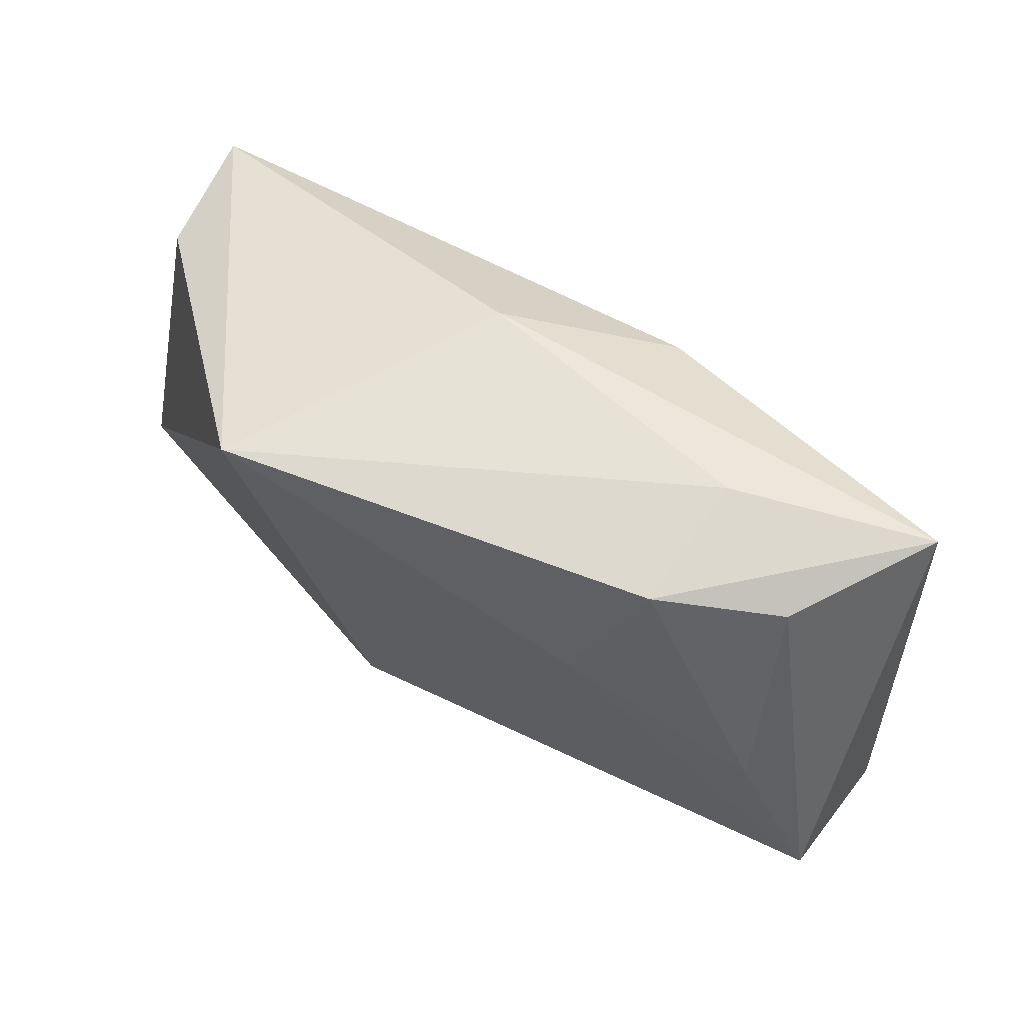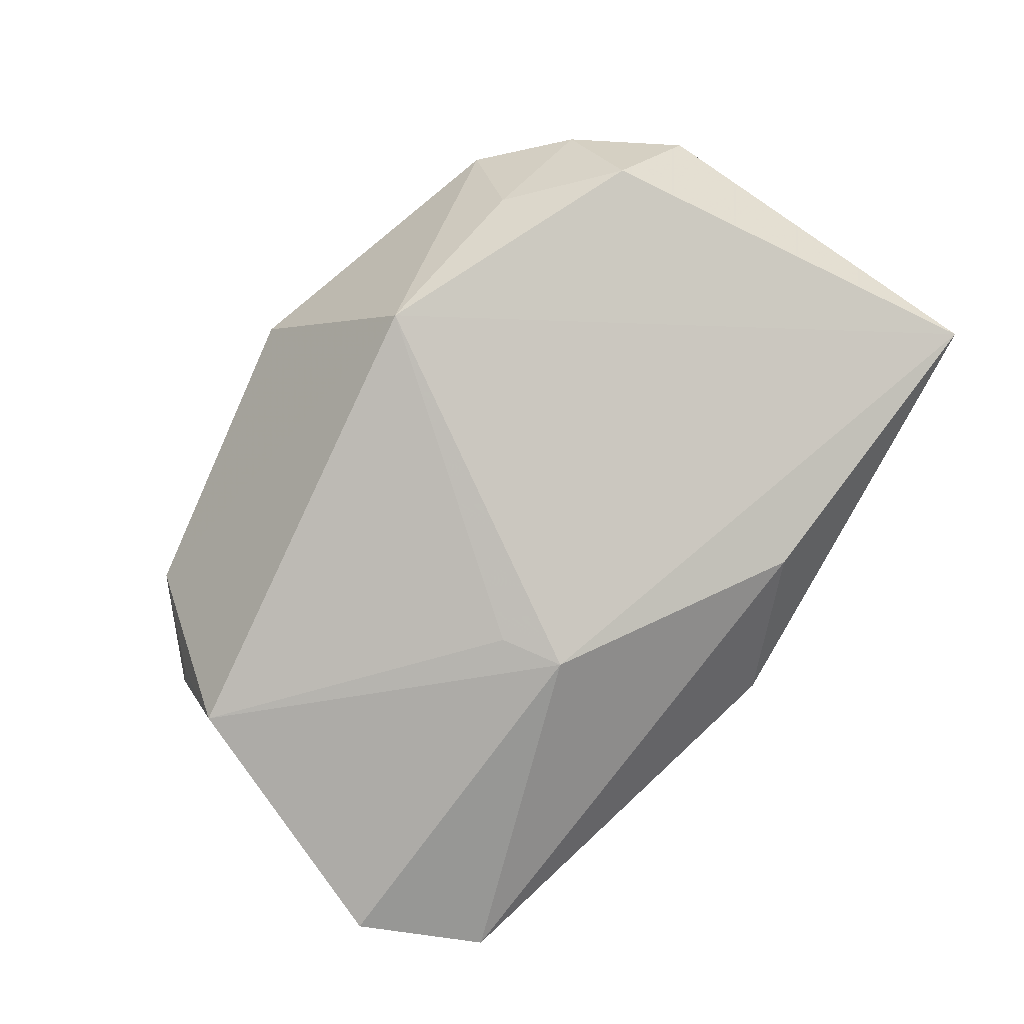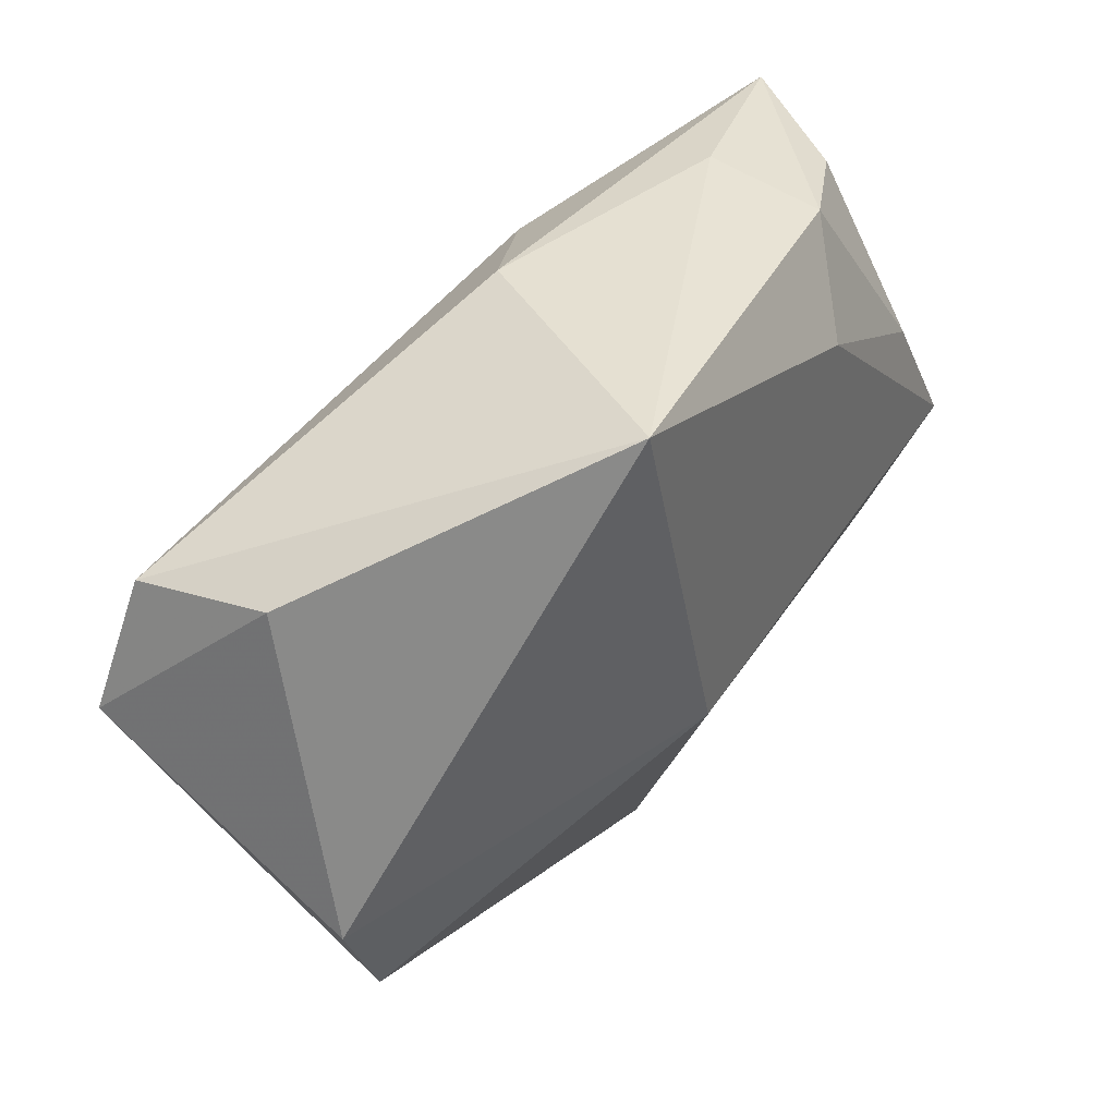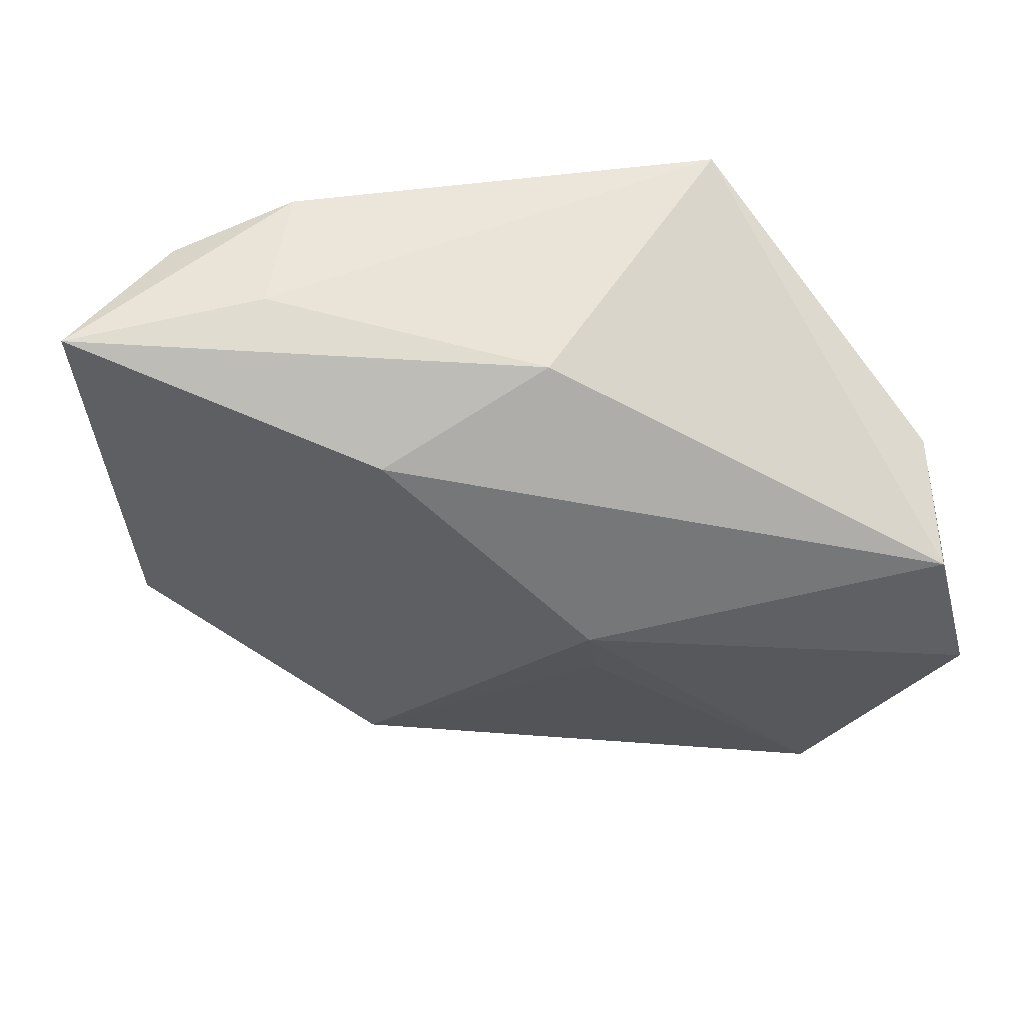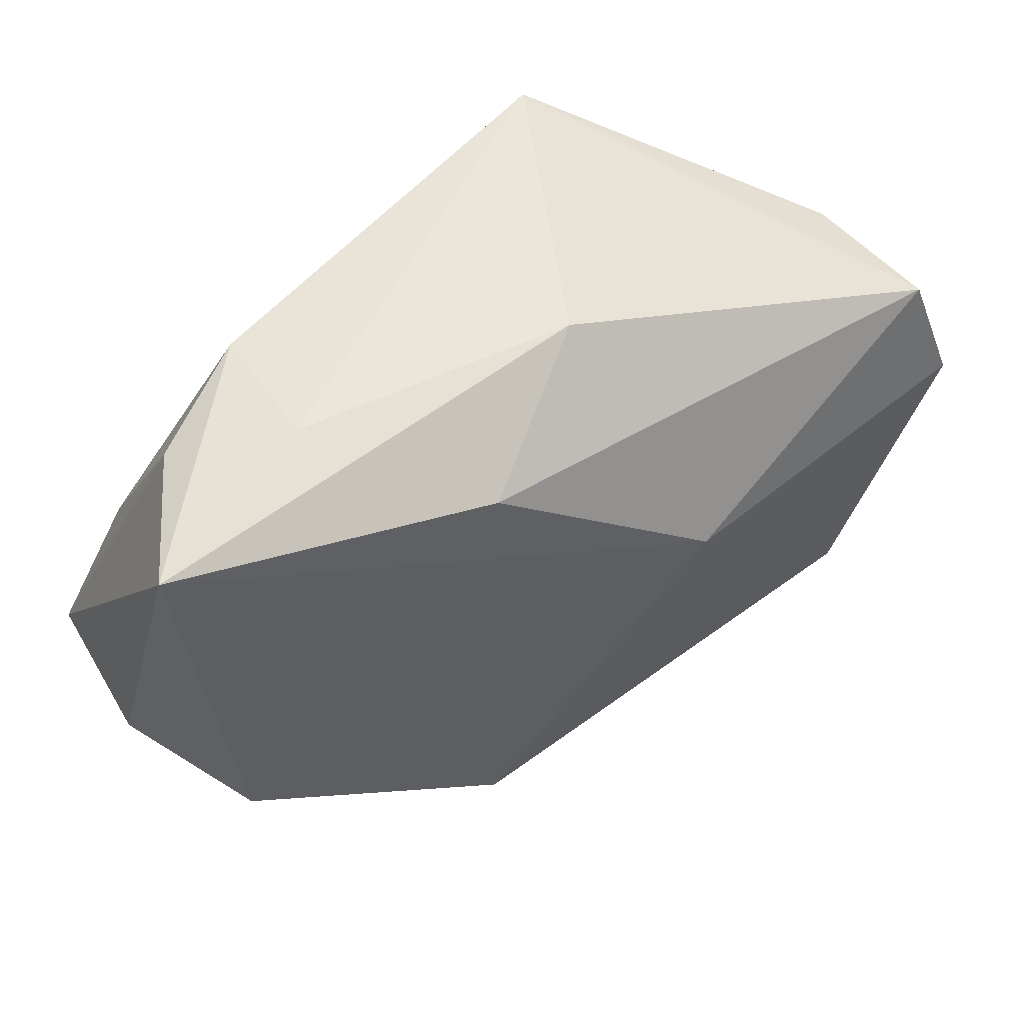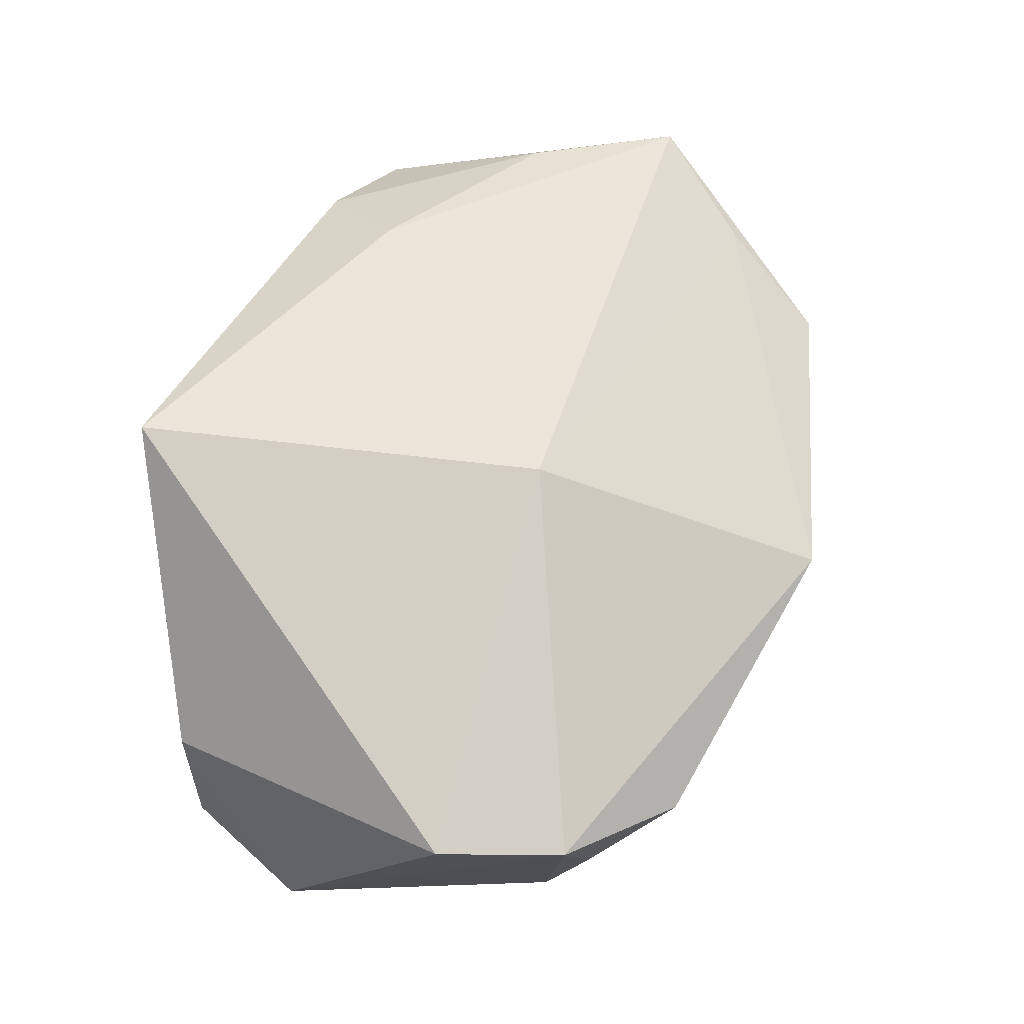
<metadata>
{"format":"obj","ext":"obj","renderer":"f3d","projection":"perspective","resolution":1024,"background":"white","views":[{"elev":65.6,"azim":27.7,"up":"+Y"},{"elev":-77.7,"azim":60.8,"up":"+Z"},{"elev":38.9,"azim":-58.2,"up":"+Y"},{"elev":59.5,"azim":-178.6,"up":"+Y"},{"elev":57.1,"azim":139.3,"up":"+Y"},{"elev":56.8,"azim":-64.8,"up":"+Z"}]}
</metadata>
<code>
v -0.02162 -0.02927 -0.001574
v -0.02707 -0.02338 -0.007632
v 0.03422 -0.01519 0.003356
v 0.03108 -0.01243 0.01266
v -0.004851 -0.007909 0.01637
v 0.01432 0.01673 0.01637
v -0.03642 -0.01285 0.002686
v -0.03811 0.002398 -0.01728
v -0.006517 0.006051 -0.01849
v 0.03419 -0.01008 -0.005467
v 0.03028 0.008664 0.01528
v -0.02705 -0.01928 -0.01697
v 0.0202 0.02629 0.001146
v 0.03882 -0.005652 0.005366
v -0.03502 0.0136 -0.01478
v 0.02858 0.02377 0.007625
v -0.002658 0.02577 -0.004572
v 0.01336 -0.02199 -0.01367
v 0.01046 0.02054 -0.01115
v 0.03707 -0.002843 0.01632
v 0.003676 -0.03187 0.005205
v 0.01883 0.02534 0.01181
v 0.03624 0.02532 -0.002687
v -0.03154 -0.02281 0.002076
v -0.01588 0.02629 0.01637
v 0.02637 -0.01831 -0.003571
v -0.007109 0.0004759 -0.01805
v -0.03396 0.01471 -0.003681
v 0.02791 -0.02214 0.007333
f 5 25 7
f 19 23 9
f 19 17 23
f 13 17 25
f 23 17 13
f 25 22 13
f 13 22 23
f 6 22 25
f 6 25 5
f 5 20 6
f 20 23 16
f 23 22 16
f 4 20 5
f 5 21 4
f 20 16 11
f 11 16 22
f 11 6 20
f 22 6 11
f 9 23 18
f 21 1 18
f 18 1 12
f 25 17 15
f 15 19 9
f 17 19 15
f 12 1 2
f 24 21 5
f 24 1 21
f 5 7 24
f 24 2 1
f 12 2 24
f 27 12 9
f 9 18 27
f 27 18 12
f 10 18 23
f 28 7 25
f 25 15 28
f 9 12 8
f 8 15 9
f 8 24 7
f 12 24 8
f 7 28 8
f 8 28 15
f 14 23 20
f 14 10 23
f 18 10 26
f 20 4 29
f 29 4 21
f 18 26 29
f 21 18 29
f 3 26 10
f 3 29 26
f 10 14 3
f 3 14 20
f 20 29 3

</code>
